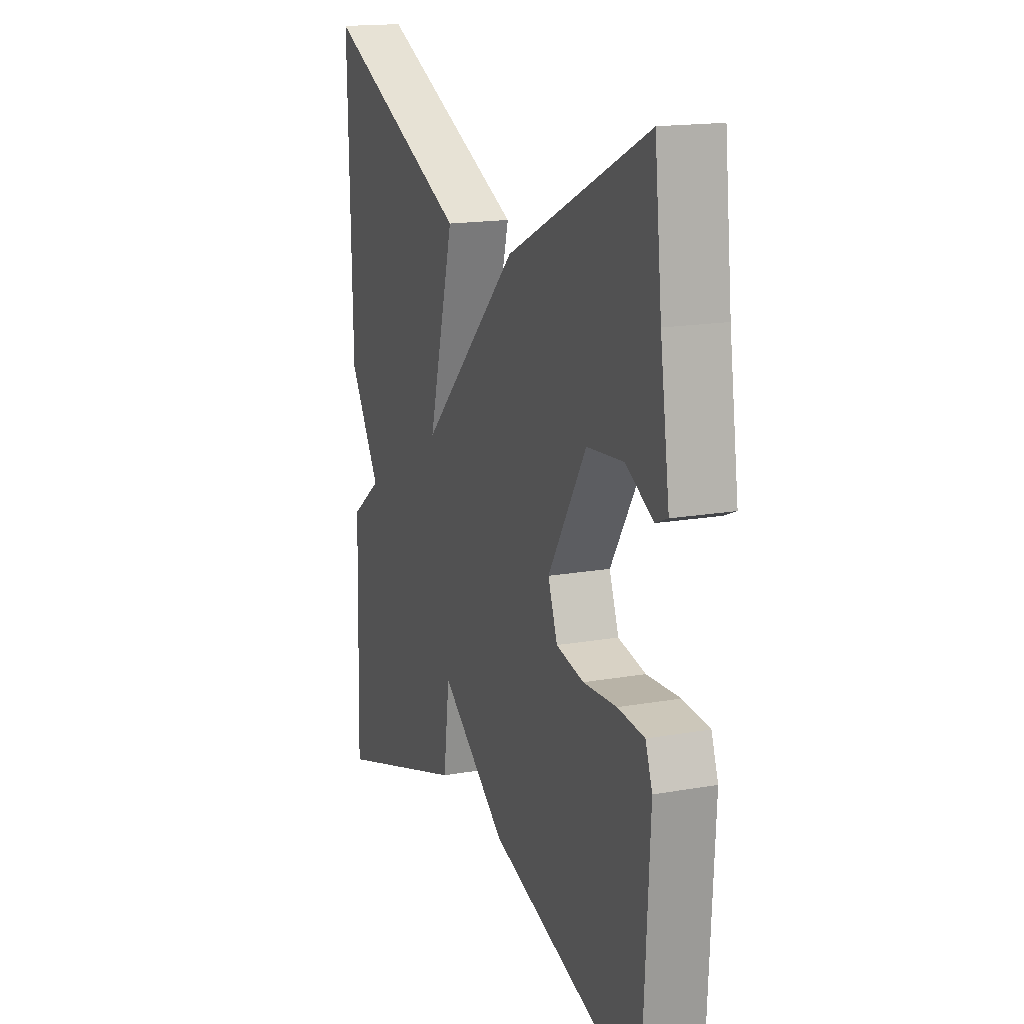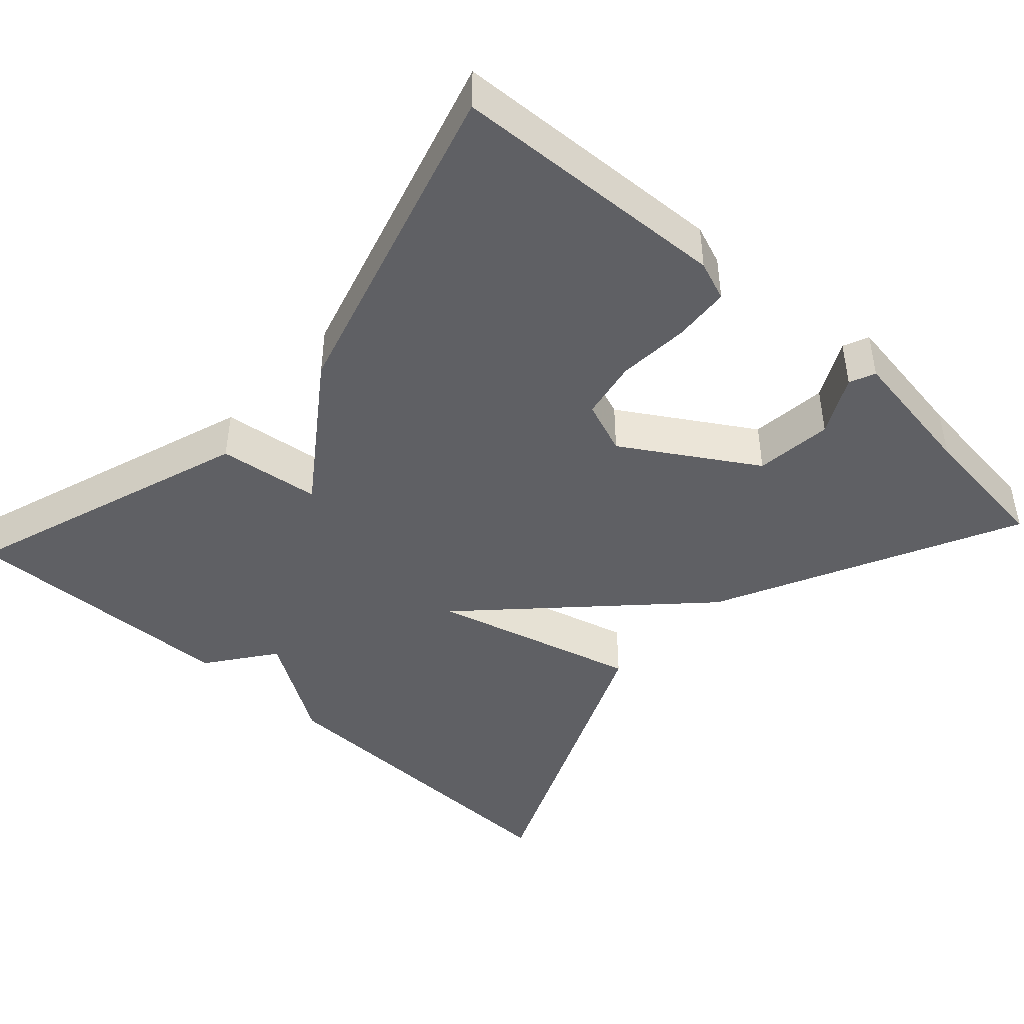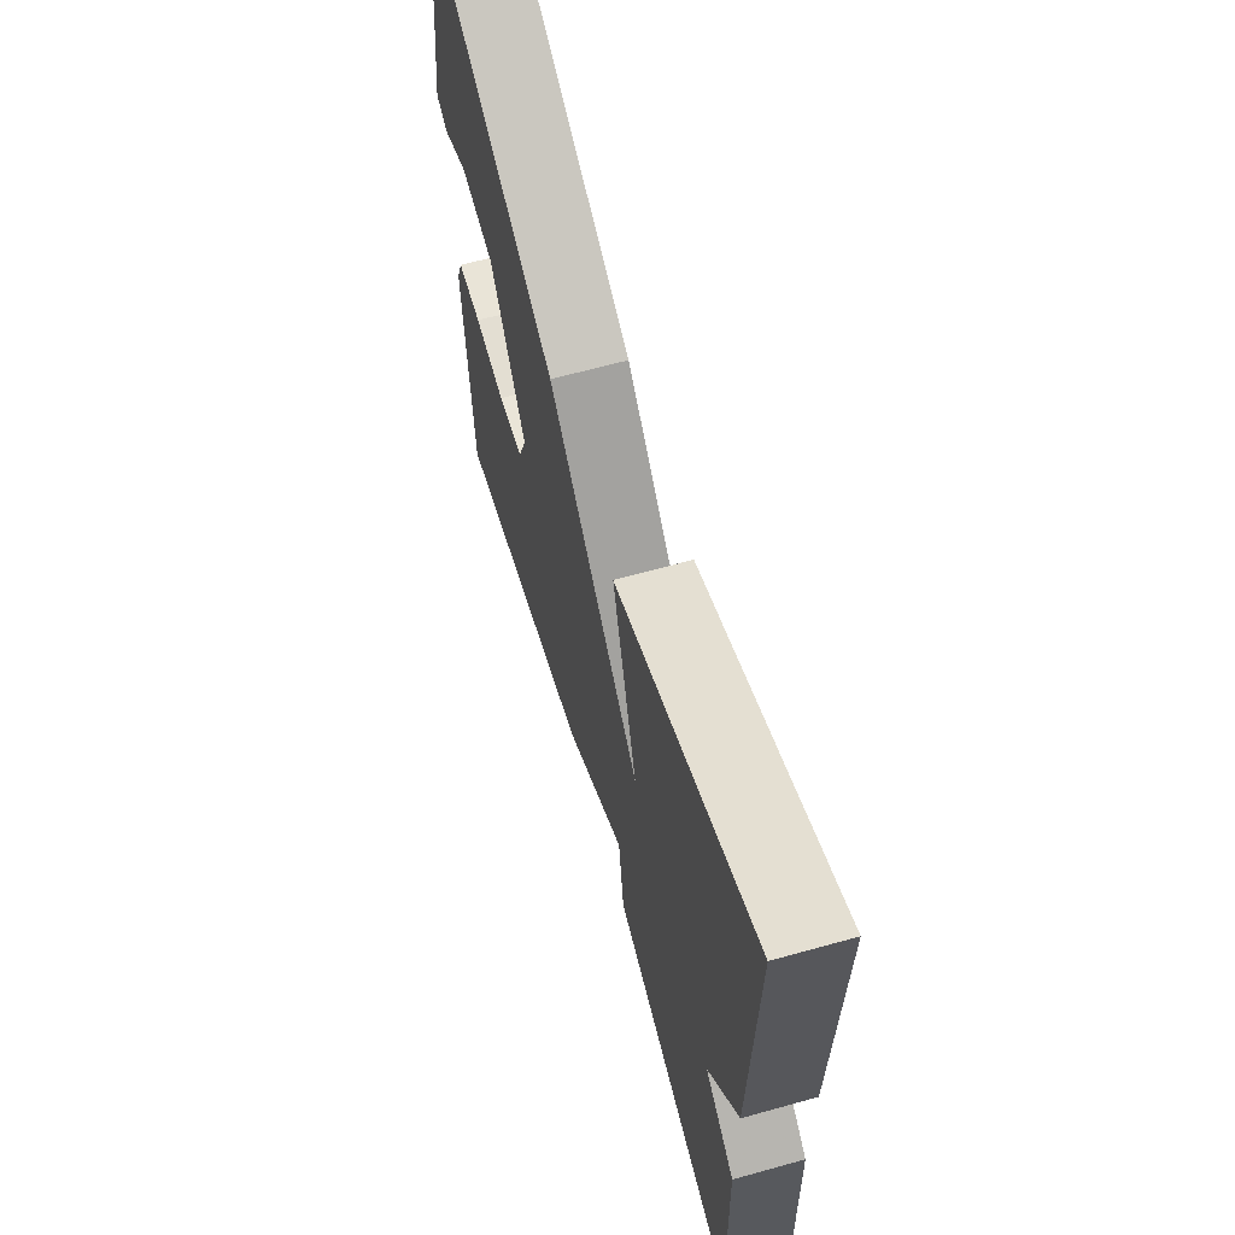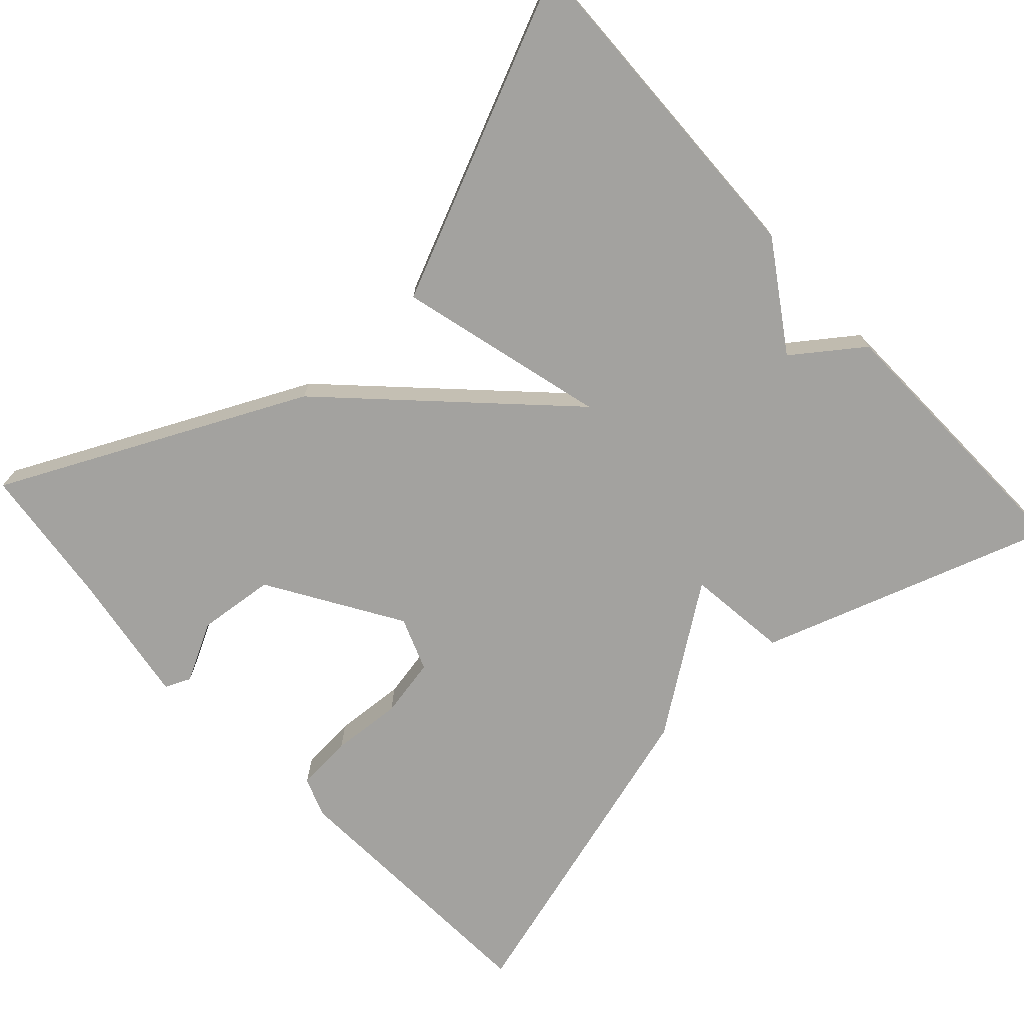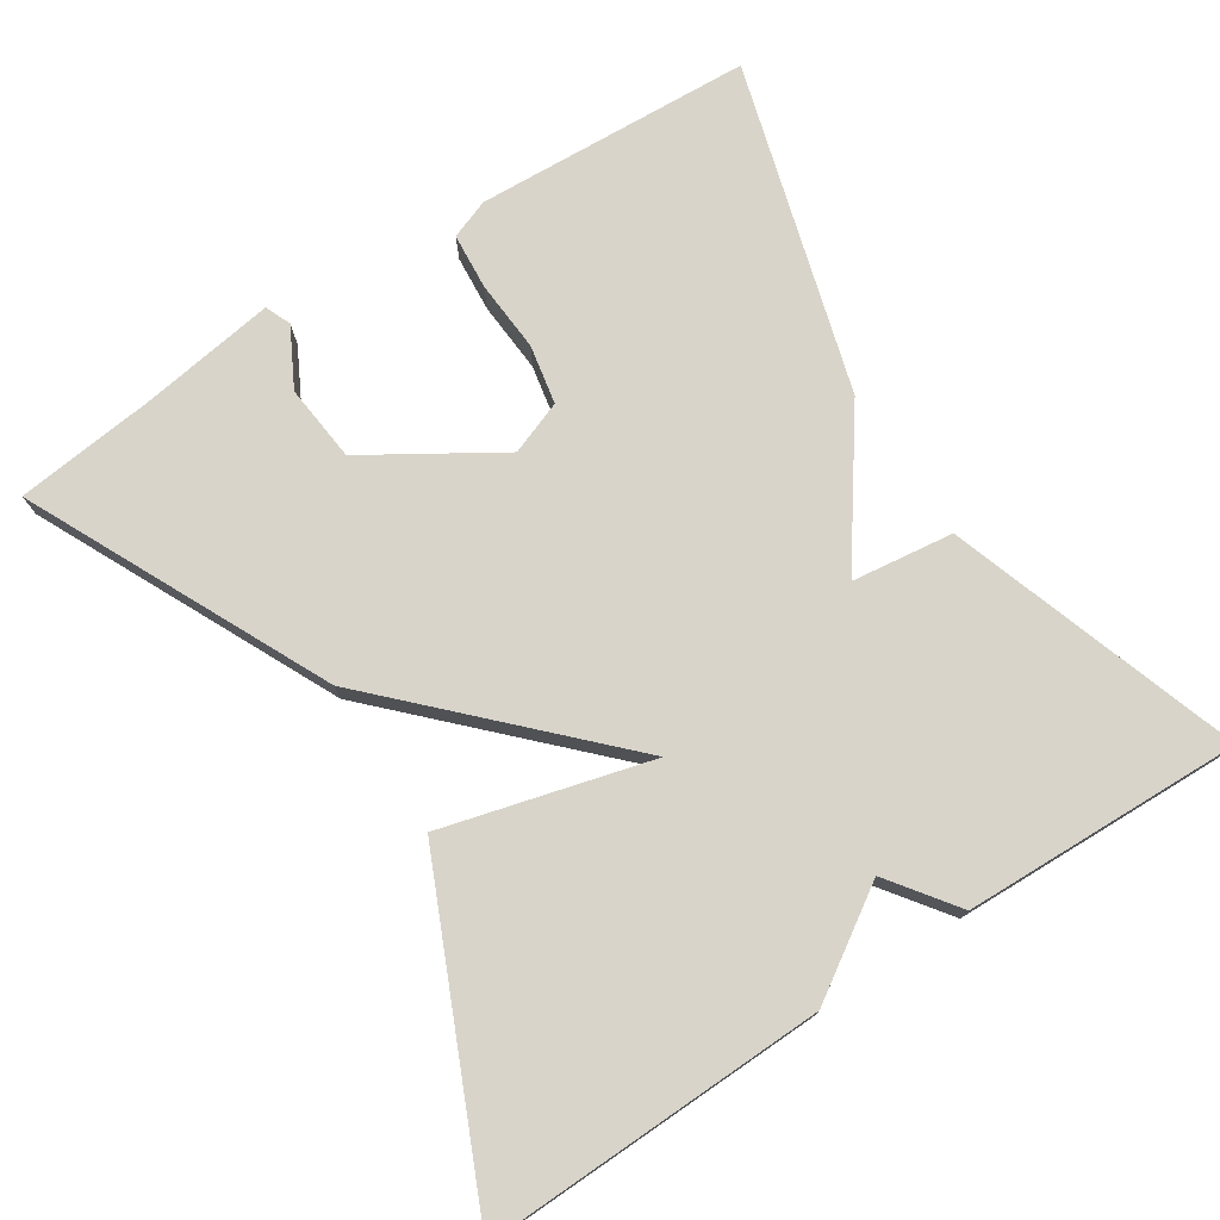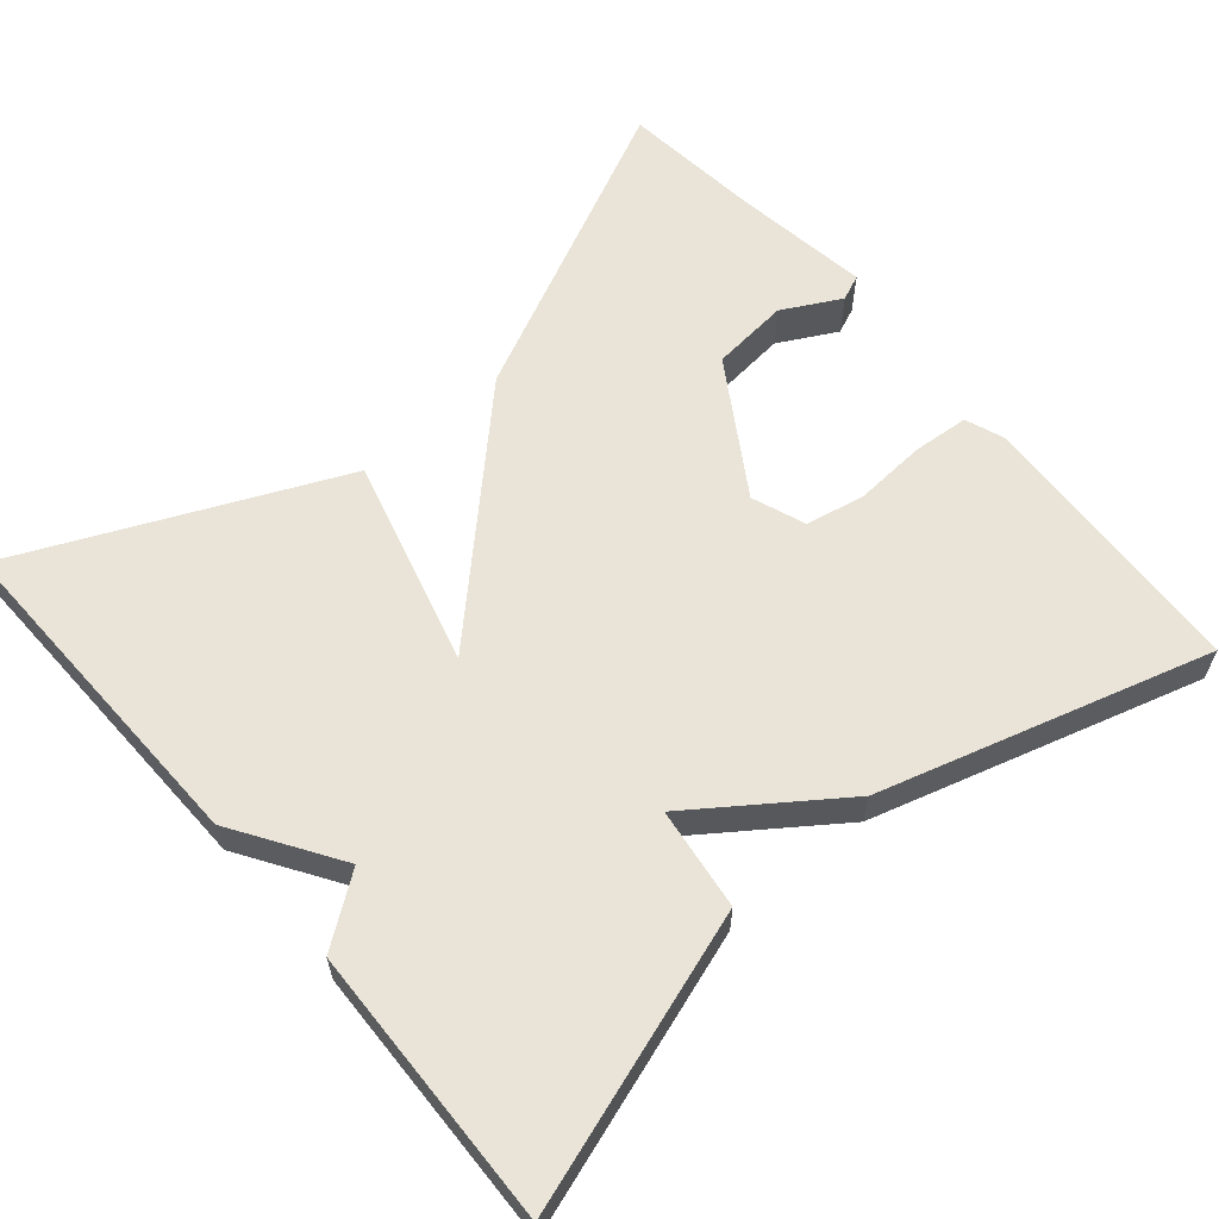
<metadata>
{"format":"obj","ext":"obj","renderer":"f3d","projection":"perspective","resolution":1024,"background":"white","views":[{"elev":16.6,"azim":-109.9,"up":"+Z"},{"elev":-44.1,"azim":-132.6,"up":"+Y"},{"elev":64.4,"azim":74.3,"up":"+Z"},{"elev":-72.4,"azim":42.3,"up":"+Y"},{"elev":75.5,"azim":56.9,"up":"+Y"},{"elev":61.2,"azim":139.6,"up":"+Y"}]}
</metadata>
<code>
v 0.5 0.07 0.5
v 0.489 0.07 0.06
v 0.401 0.07 -0.076
v 0.489 0.07 -0.14
v 0.5 0.07 -0.5
v 0.124 0.07 -0.376
v 0.107 0.07 -0.245
v -0.076 0.07 -0.376
v -0.5 0.07 -0.5
v -0.519 0.07 -0.143
v -0.5 0.07 -0.092
v -0.427 0.07 -0.086
v -0.335 0.07 -0.092
v -0.259 0.07 -0.077
v -0.233 0.07 -0.008
v -0.338 0.07 0.16
v -0.438 0.07 0.17
v -0.513 0.07 0.13
v -0.546 0.07 0.144
v -0.52 0.07 0.319
v -0.5 0.07 0.5
v -0.112 0.07 0.315
v 0.16 0.07 0.048
v 0.088 0.07 0.315
v 0.5 0 0.5
v 0.489 0 0.06
v 0.401 0 -0.076
v 0.489 0 -0.14
v 0.5 0 -0.5
v 0.124 0 -0.376
v 0.107 0 -0.245
v -0.076 0 -0.376
v -0.5 0 -0.5
v -0.519 0 -0.143
v -0.5 0 -0.092
v -0.427 0 -0.086
v -0.335 0 -0.092
v -0.259 0 -0.077
v -0.233 0 -0.008
v -0.338 0 0.16
v -0.438 0 0.17
v -0.513 0 0.13
v -0.546 0 0.144
v -0.52 0 0.319
v -0.5 0 0.5
v -0.112 0 0.315
v 0.16 0 0.048
v 0.088 0 0.315
f 1 2 3
f 24 1 3
f 23 24 3
f 20 21 22 23
f 17 18 19 20
f 16 17 20
f 3 4 5
f 23 3 5
f 20 23 5
f 16 20 5
f 11 12 13
f 10 11 13
f 9 10 13
f 8 9 13
f 7 8 13
f 7 13 14
f 5 6 7
f 15 16 5 7
f 7 14 15
f 27 26 25
f 27 25 48
f 27 48 47
f 47 46 45 44
f 44 43 42 41
f 44 41 40
f 29 28 27
f 29 27 47
f 29 47 44
f 29 44 40
f 37 36 35
f 37 35 34
f 37 34 33
f 37 33 32
f 37 32 31
f 38 37 31
f 31 30 29
f 31 29 40 39
f 39 38 31
f 1 25 26 2
f 2 26 27 3
f 3 27 28 4
f 4 28 29 5
f 5 29 30 6
f 6 30 31 7
f 7 31 32 8
f 8 32 33 9
f 9 33 34 10
f 10 34 35 11
f 11 35 36 12
f 12 36 37 13
f 13 37 38 14
f 14 38 39 15
f 15 39 40 16
f 16 40 41 17
f 17 41 42 18
f 18 42 43 19
f 19 43 44 20
f 20 44 45 21
f 21 45 46 22
f 22 46 47 23
f 23 47 48 24
f 24 48 25 1

</code>
